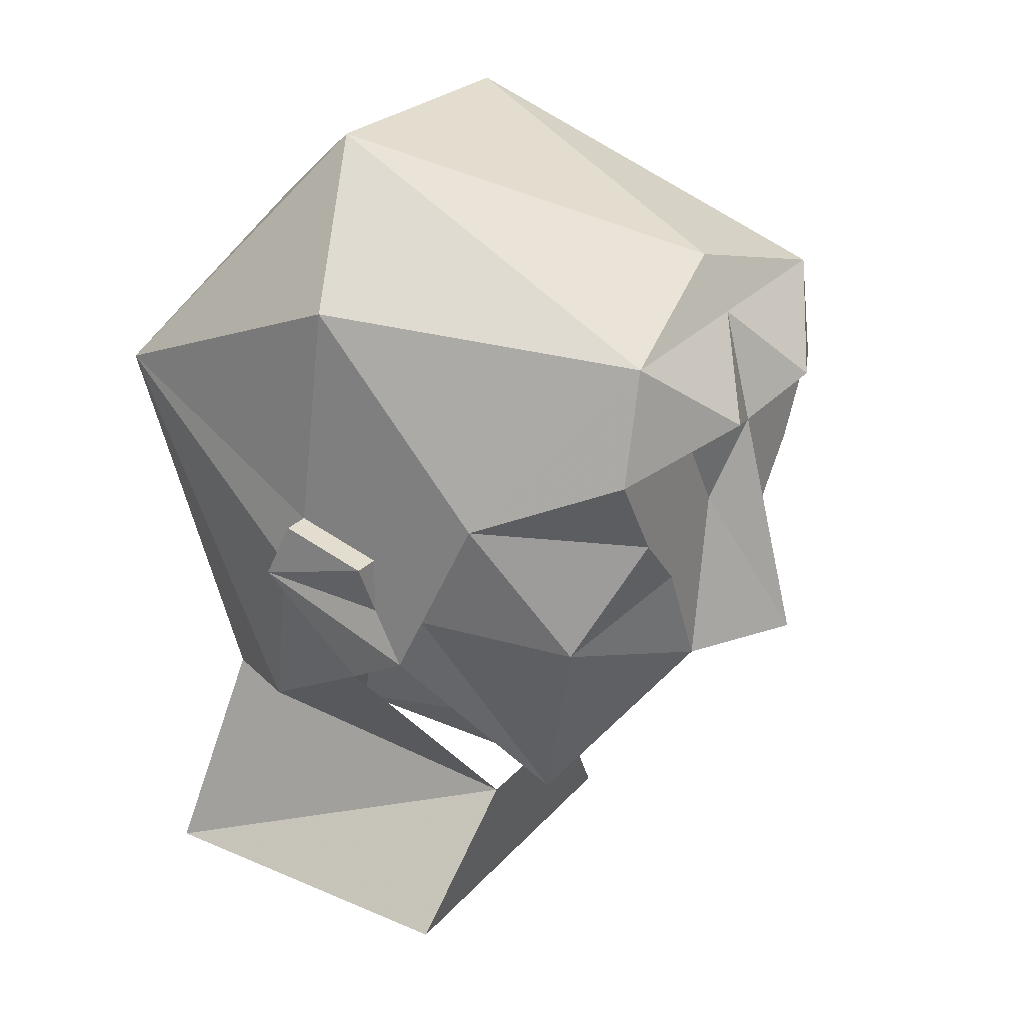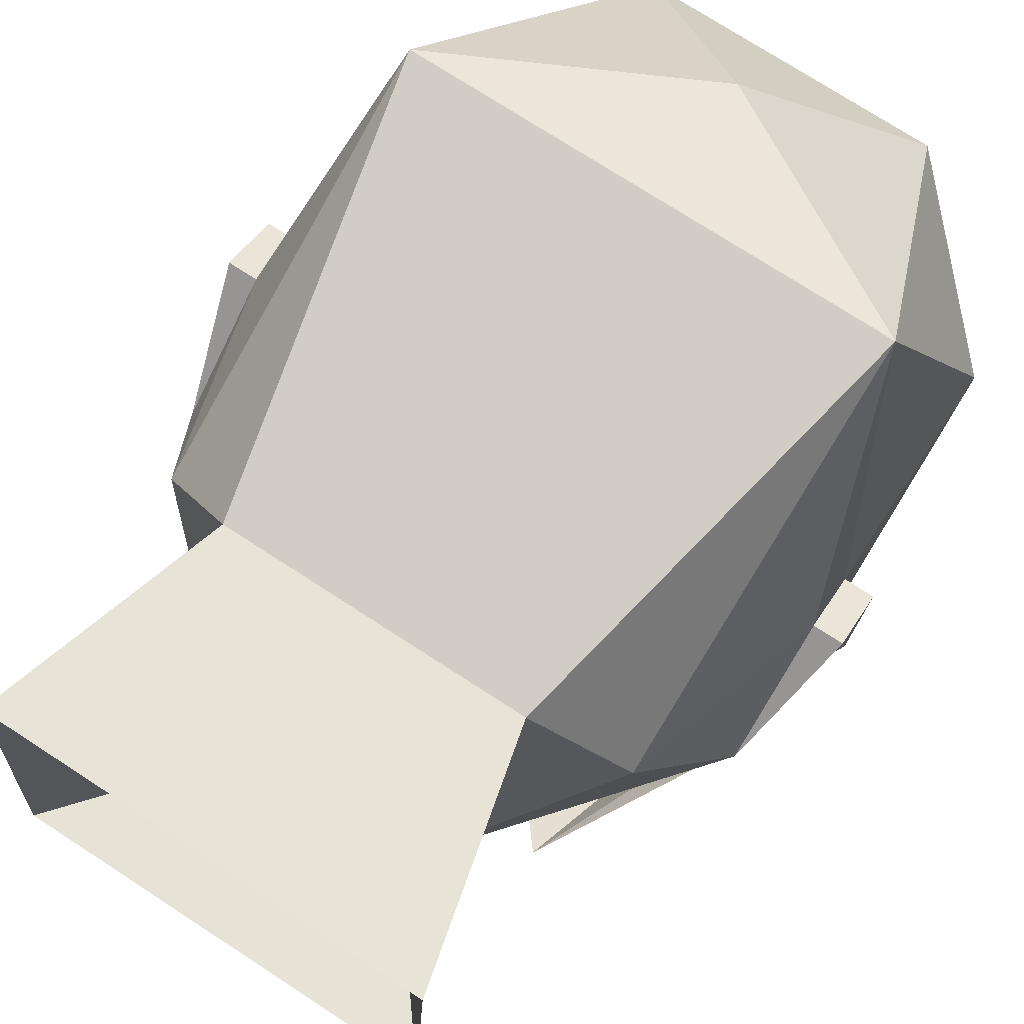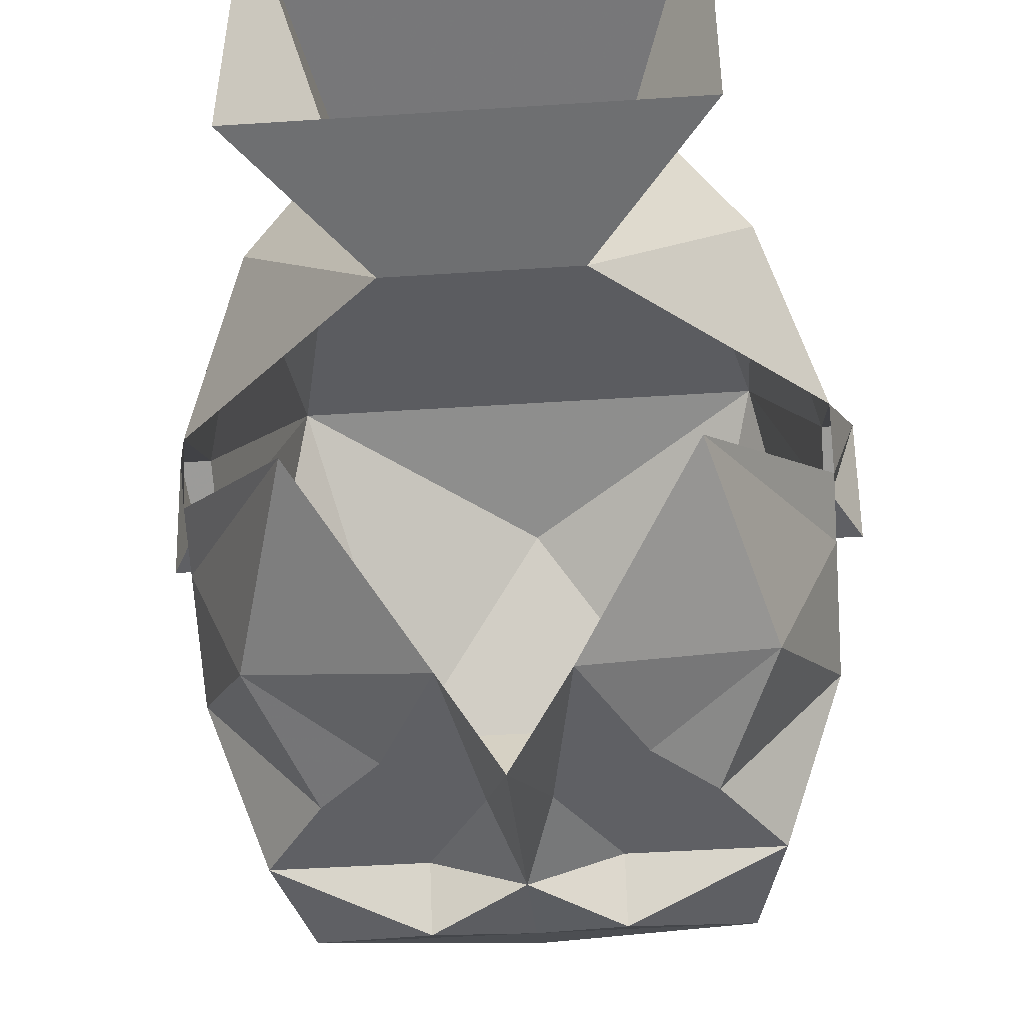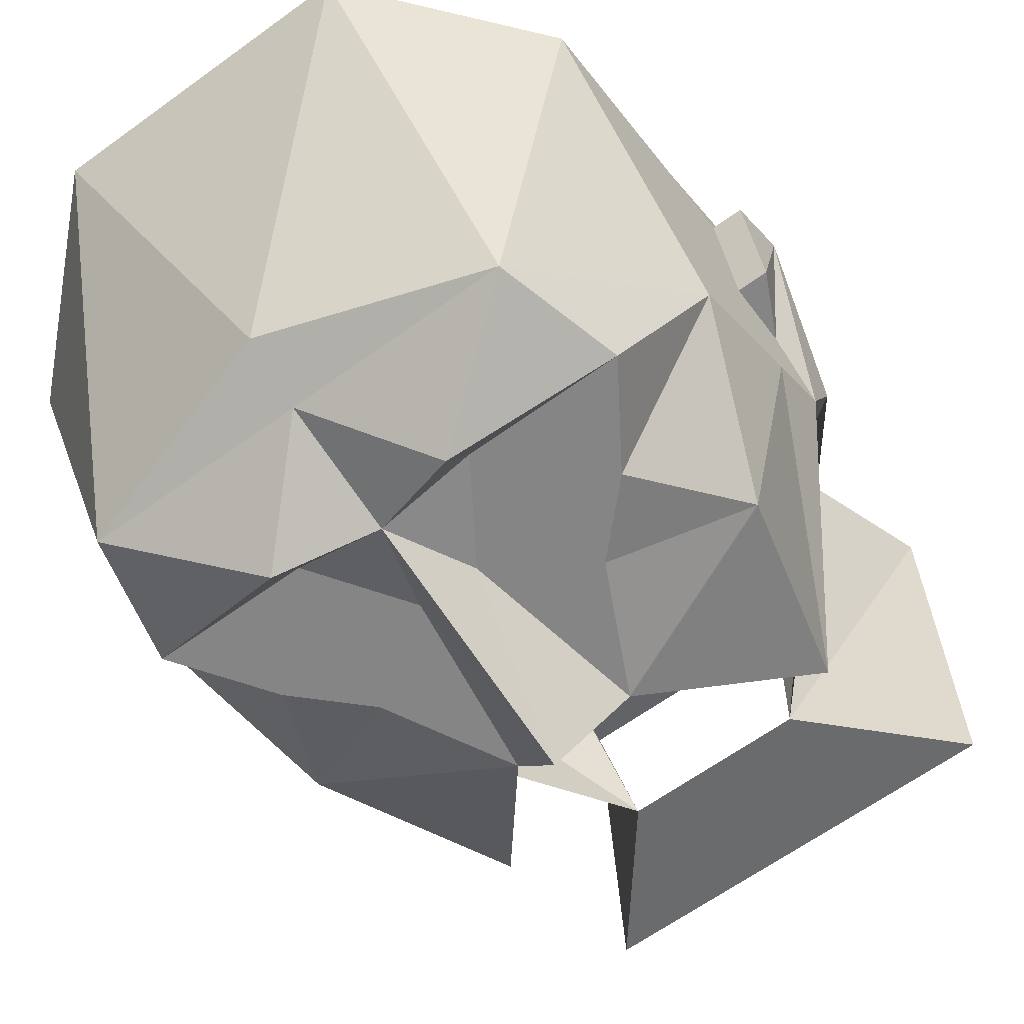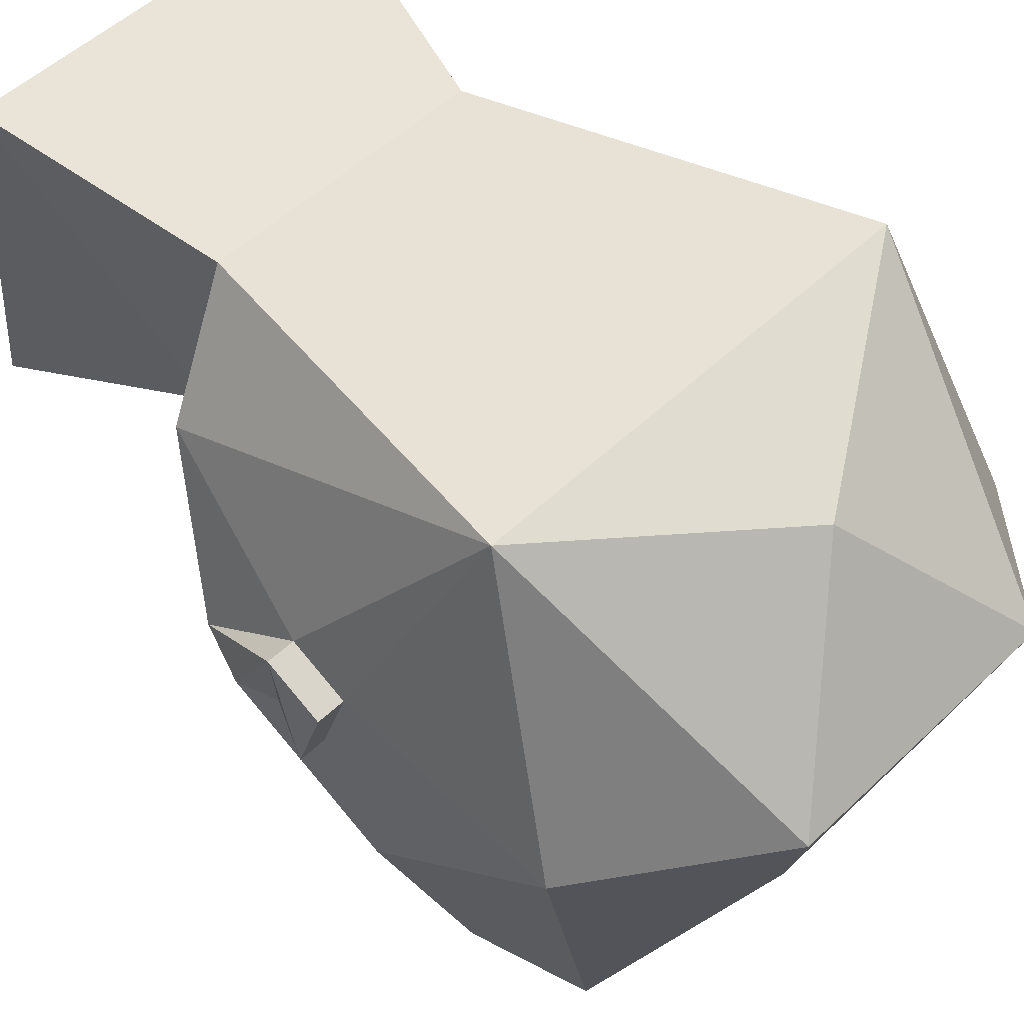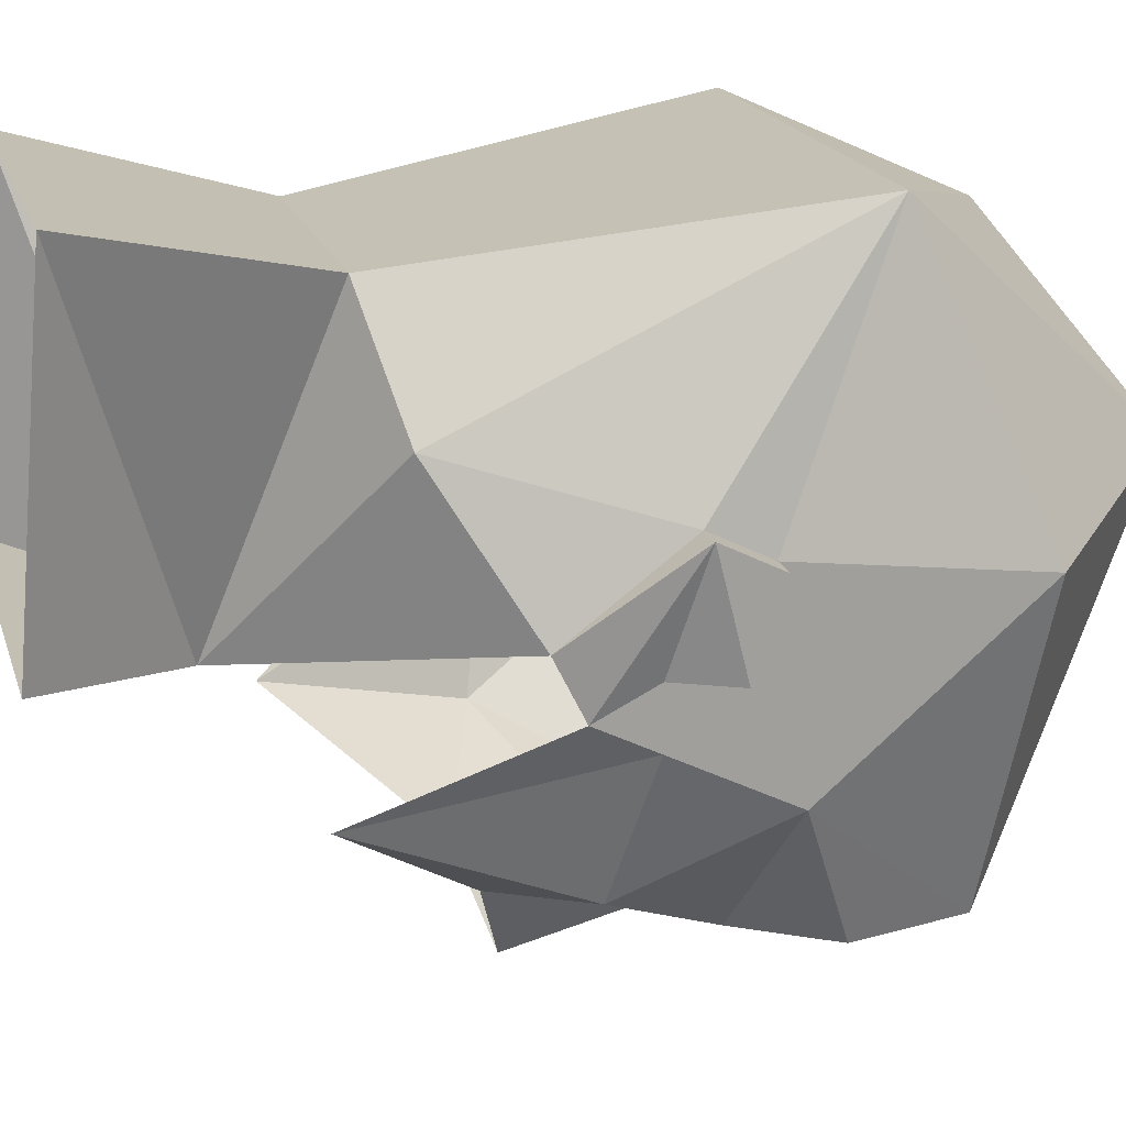
<metadata>
{"format":"obj","ext":"obj","renderer":"f3d","projection":"perspective","resolution":1024,"background":"white","views":[{"elev":24.3,"azim":119.8,"up":"+Y"},{"elev":74.4,"azim":33.0,"up":"+Z"},{"elev":-43.4,"azim":4.5,"up":"+Z"},{"elev":-61.9,"azim":-143.4,"up":"+Z"},{"elev":51.6,"azim":134.1,"up":"+Z"},{"elev":18.4,"azim":75.0,"up":"+Z"}]}
</metadata>
<code>
v 0.03125 1.422 -0.1328
v 0.04688 1.43 -0.1328
v 0.007812 1.43 -0.1328
v 0.03125 1.414 -0.1328
v 0.0625 1.398 -0.1172
v 0.07812 1.438 -0.09375
v 0.0625 1.453 -0.1328
v 0.02344 1.453 -0.1328
v 0.02344 1.438 -0.1328
v 0 1.453 -0.1406
v 0 1.422 -0.1484
v 0 1.391 -0.1562
v 0.01562 1.383 -0.1328
v 0.04688 1.344 -0.1016
v 0.07812 1.406 -0.07812
v 0.07812 1.422 -0.0625
v 0.07812 1.492 -0.04688
v 0.05469 1.484 -0.1328
v 0.02344 1.461 -0.1484
v 0 1.484 -0.1328
v -0.02344 1.461 -0.1484
v -0.02344 1.453 -0.1328
v -0.007812 1.43 -0.1328
v -0.01562 1.383 -0.1328
v -0.03125 1.414 -0.1328
v -0.0625 1.398 -0.1172
v -0.04688 1.344 -0.1016
v -0.07812 1.406 -0.07812
v -0.07812 1.391 -0.07031
v -0.07812 1.406 -0.0625
v -0.08594 1.414 -0.03125
v -0.07812 1.383 -0.05469
v -0.07812 1.414 -0.03125
v -0.0625 1.359 -0.01562
v -0.02344 1.32 -0.07031
v -0.03906 1.352 0.01562
v -0.05469 1.289 0.03125
v -0.05469 1.281 -0.0625
v 0.02344 1.32 -0.07031
v 0.05469 1.281 -0.0625
v 0.05469 1.289 0.03125
v 0.03906 1.352 0.01562
v 0.0625 1.359 -0.01562
v 0.07812 1.383 -0.05469
v 0.07812 1.414 -0.03125
v 0.08594 1.414 -0.03125
v 0.07812 1.391 -0.07031
v 0.07812 1.406 -0.0625
v -0.04688 1.43 -0.1328
v -0.03125 1.422 -0.1328
v -0.07812 1.438 -0.09375
v -0.07812 1.422 -0.0625
v -0.02344 1.438 -0.1328
v -0.0625 1.453 -0.1328
v -0.05469 1.484 -0.1328
v -0.07812 1.492 -0.04688
v -0.07812 1.43 -0.03906
v -0.08594 1.422 -0.0625
v -0.08594 1.43 -0.03906
v -0.0625 1.461 0.03125
v 0.0625 1.461 0.03125
v 0 1.5 -0.125
v 0.08594 1.422 -0.0625
v 0.08594 1.43 -0.03906
v 0.07812 1.43 -0.03906
v 0.03906 1.531 -0.03125
v -0.03906 1.531 -0.03125
v 0 1.5 0.01562
f 1 2 3
f 1 3 4
f 1 4 2
f 2 4 5
f 2 5 6
f 2 6 7
f 2 7 8
f 2 8 9
f 2 9 3
f 3 9 8
f 3 8 10
f 3 10 11
f 3 11 12
f 3 12 13
f 3 13 4
f 4 13 5
f 5 13 14
f 5 14 15
f 5 15 6
f 6 15 16
f 6 16 17
f 6 17 18
f 6 18 7
f 7 18 19
f 7 19 8
f 8 19 10
f 10 19 20
f 10 20 21
f 10 21 22
f 10 22 23
f 10 23 11
f 11 23 12
f 12 23 24
f 24 23 25
f 24 25 26
f 24 26 27
f 27 26 28
f 27 28 29
f 29 28 30
f 29 30 31
f 29 31 32
f 32 31 33
f 32 33 34
f 32 34 35
f 35 34 36
f 35 36 37
f 35 37 38
f 35 38 39
f 39 38 40
f 39 40 41
f 39 41 42
f 39 42 43
f 39 43 44
f 44 43 45
f 44 45 46
f 44 46 47
f 47 46 48
f 47 48 15
f 47 15 14
f 23 49 50
f 23 50 25
f 25 50 49
f 25 49 26
f 26 49 51
f 26 51 28
f 28 51 52
f 28 52 30
f 30 52 30
f 30 30 29
f 23 53 49
f 49 53 22
f 49 22 54
f 49 54 51
f 51 54 55
f 51 55 56
f 51 56 52
f 52 56 57
f 52 57 58
f 52 58 30
f 30 58 31
f 31 58 59
f 31 59 33
f 33 59 57
f 33 57 60
f 33 60 34
f 34 60 36
f 36 60 61
f 36 61 42
f 36 42 37
f 37 42 41
f 19 18 20
f 20 18 62
f 20 62 55
f 20 55 21
f 21 55 54
f 21 54 22
f 23 22 53
f 63 46 64
f 63 64 65
f 63 65 16
f 63 16 48
f 63 48 46
f 47 48 48
f 48 48 16
f 48 16 15
f 45 65 64
f 45 64 46
f 58 57 59
f 62 18 66
f 62 66 67
f 62 67 55
f 55 67 56
f 56 67 60
f 56 60 57
f 67 66 68
f 67 68 60
f 60 68 61
f 61 68 66
f 61 66 17
f 61 17 65
f 61 65 45
f 61 45 43
f 61 43 42
f 17 16 65
f 17 66 18

</code>
